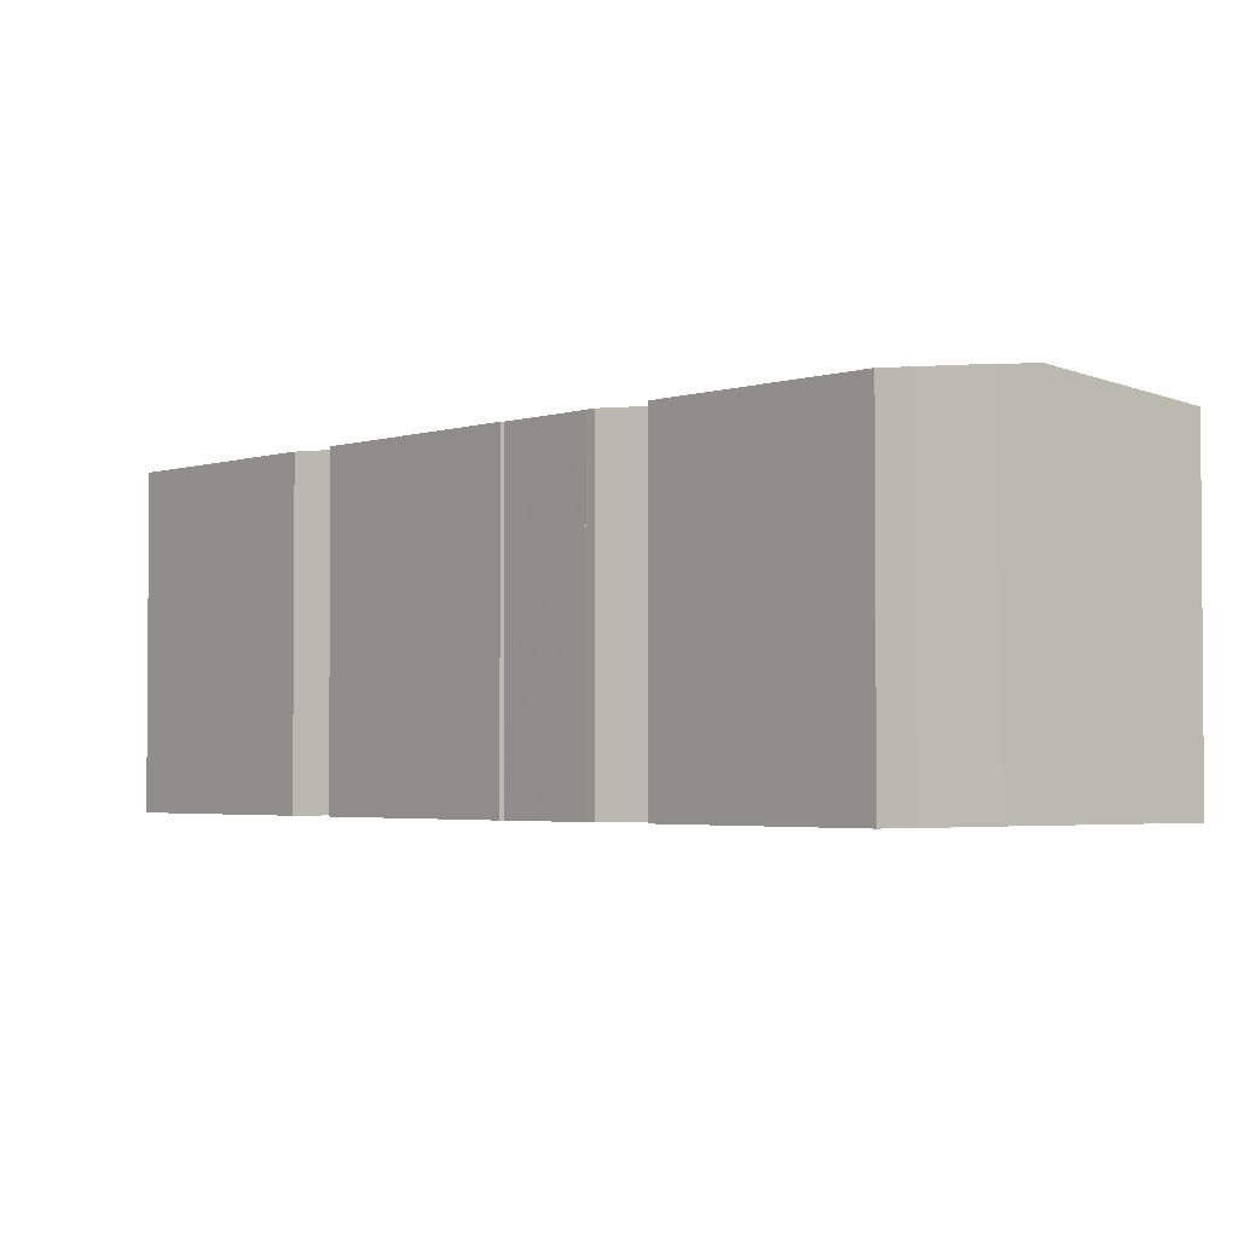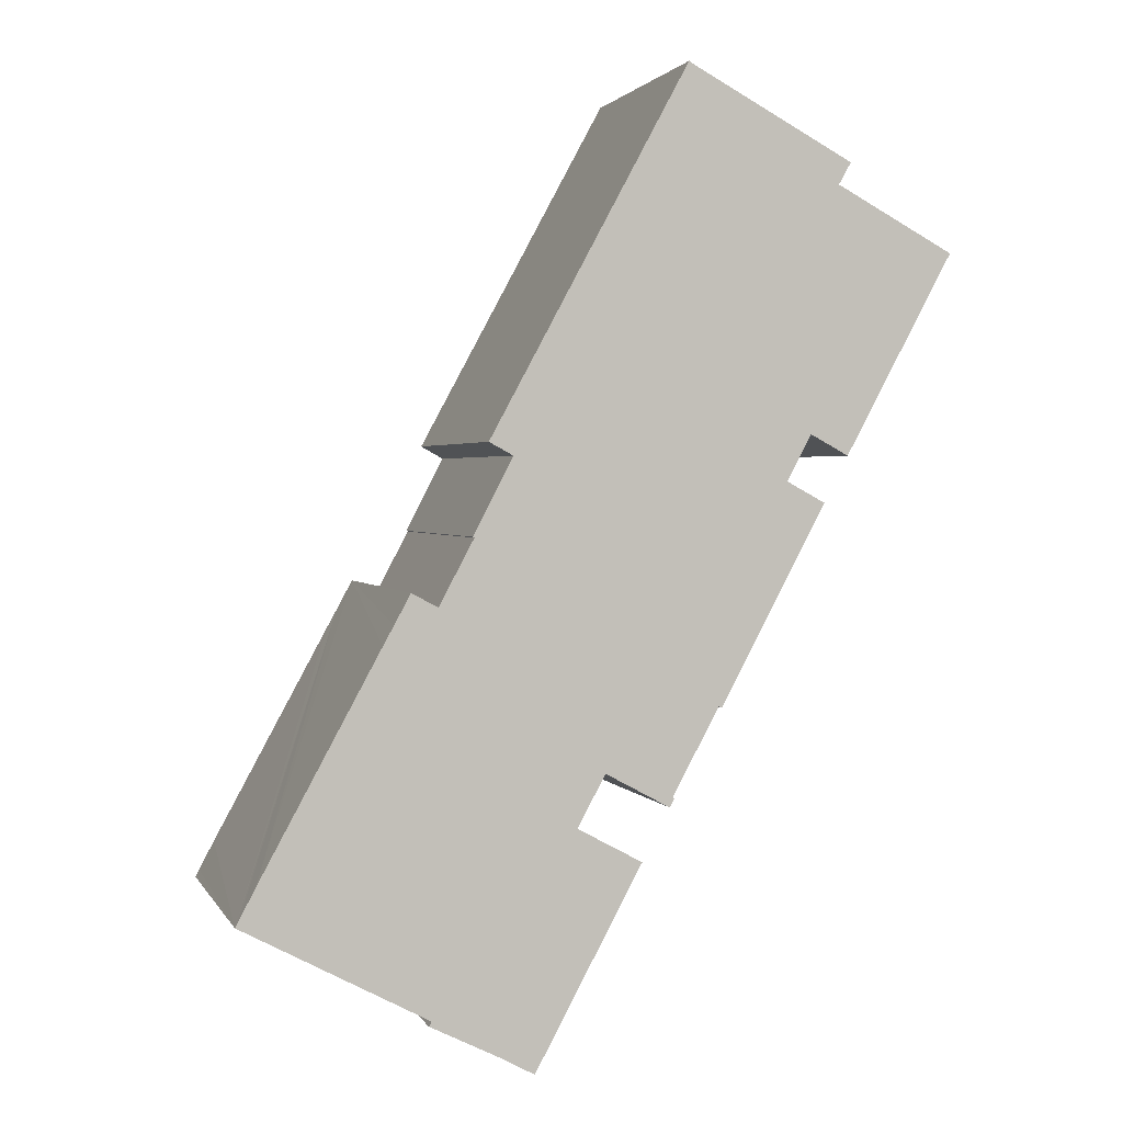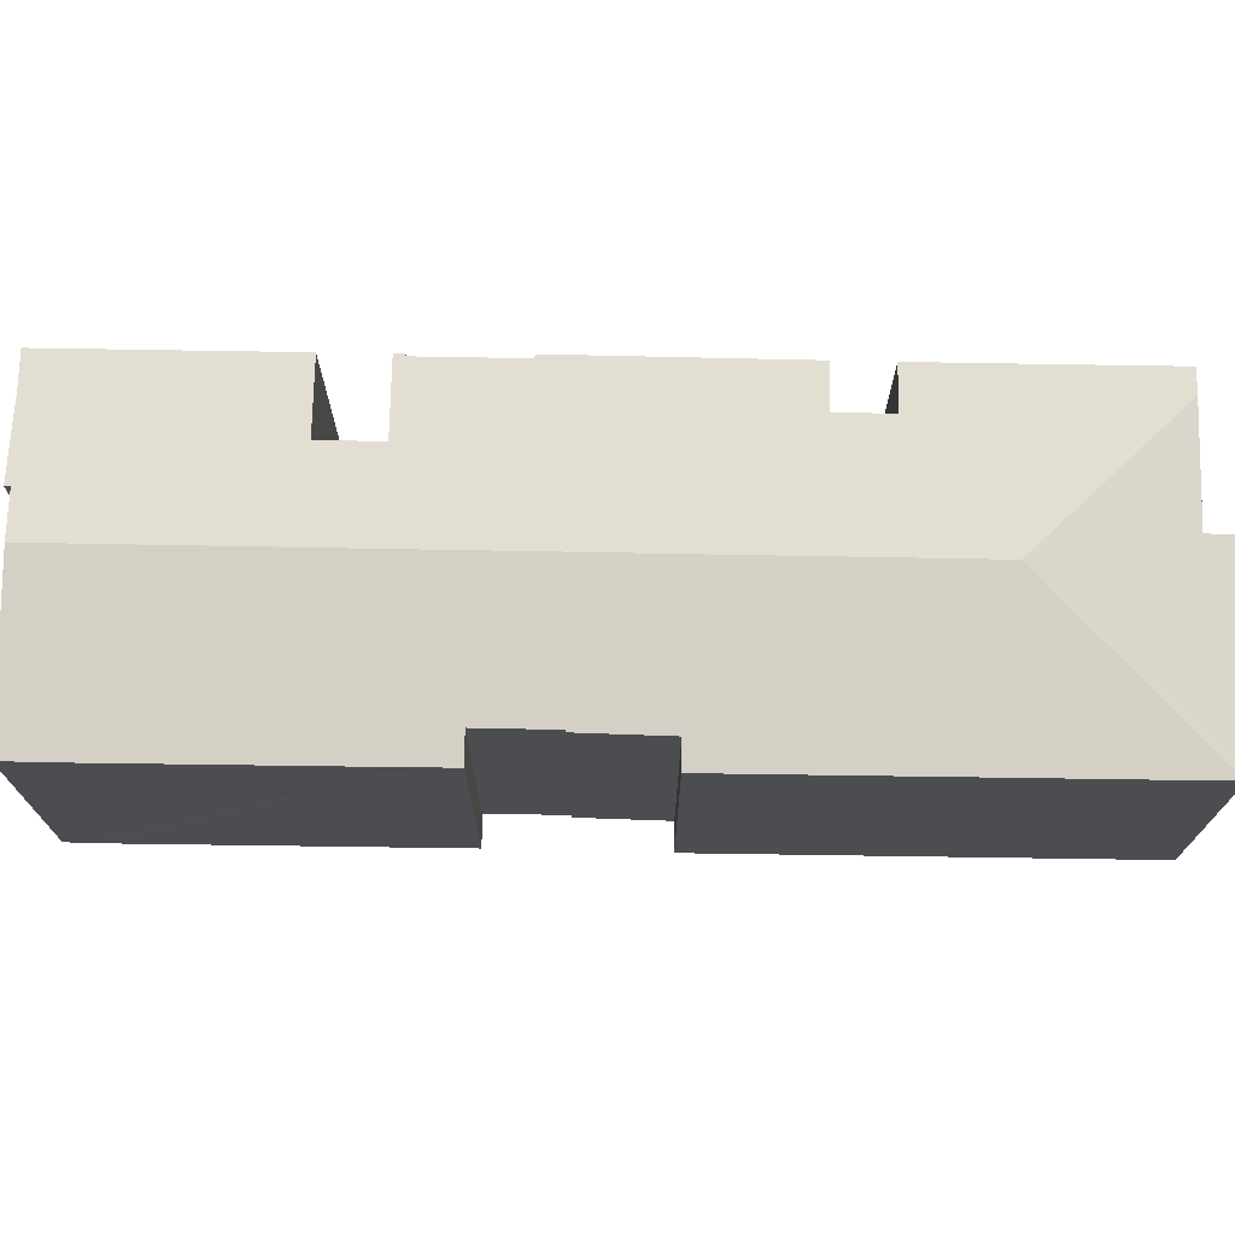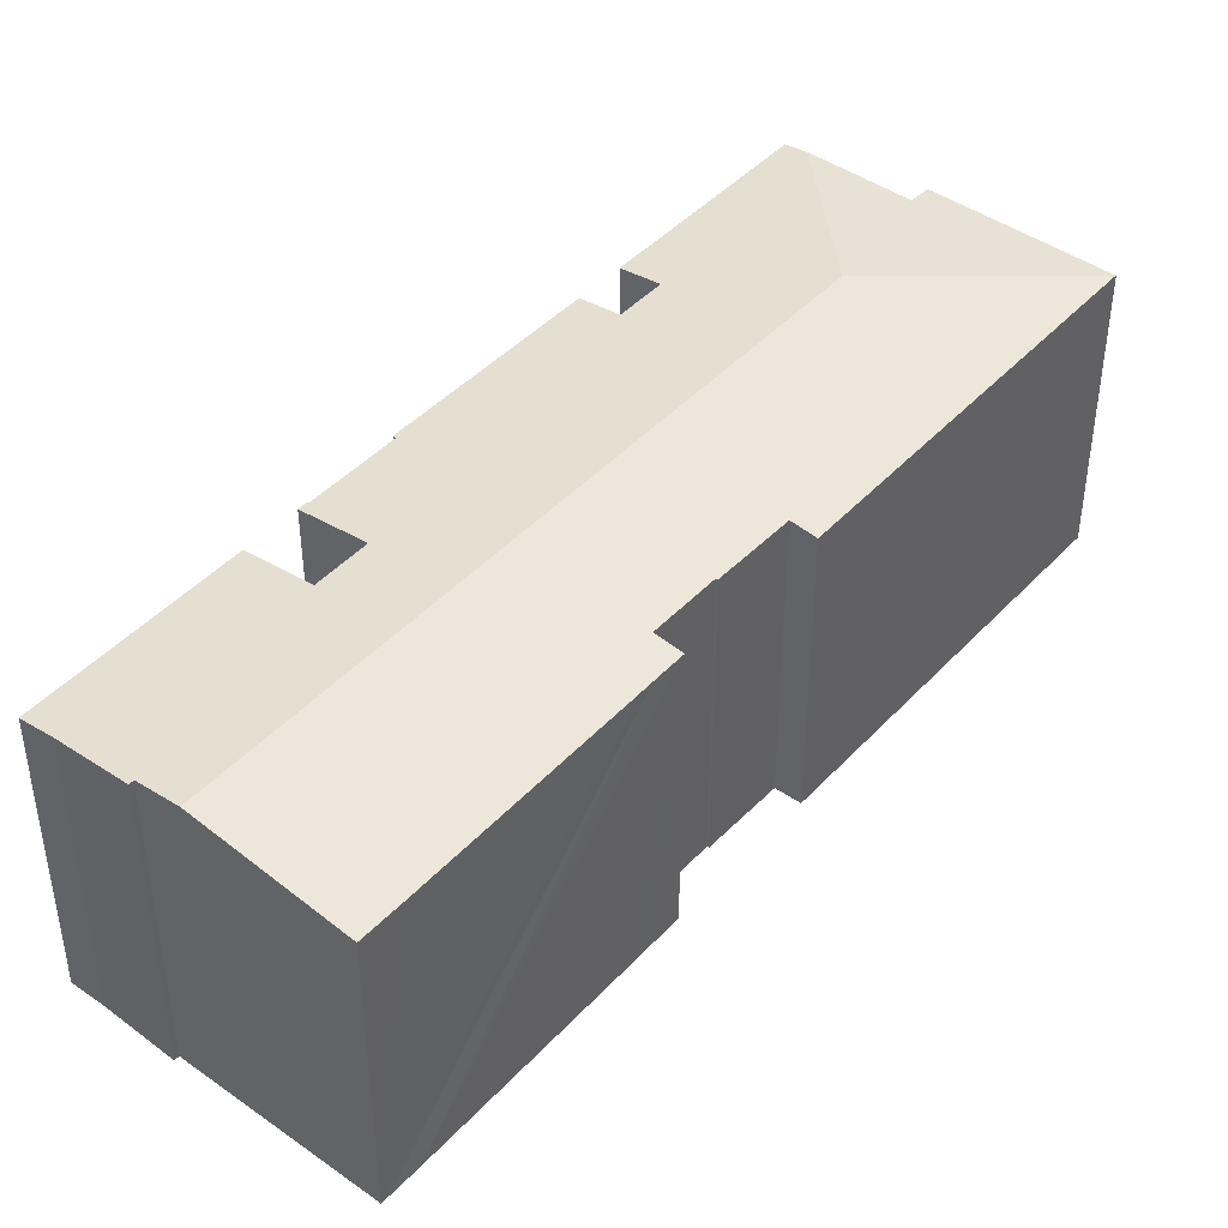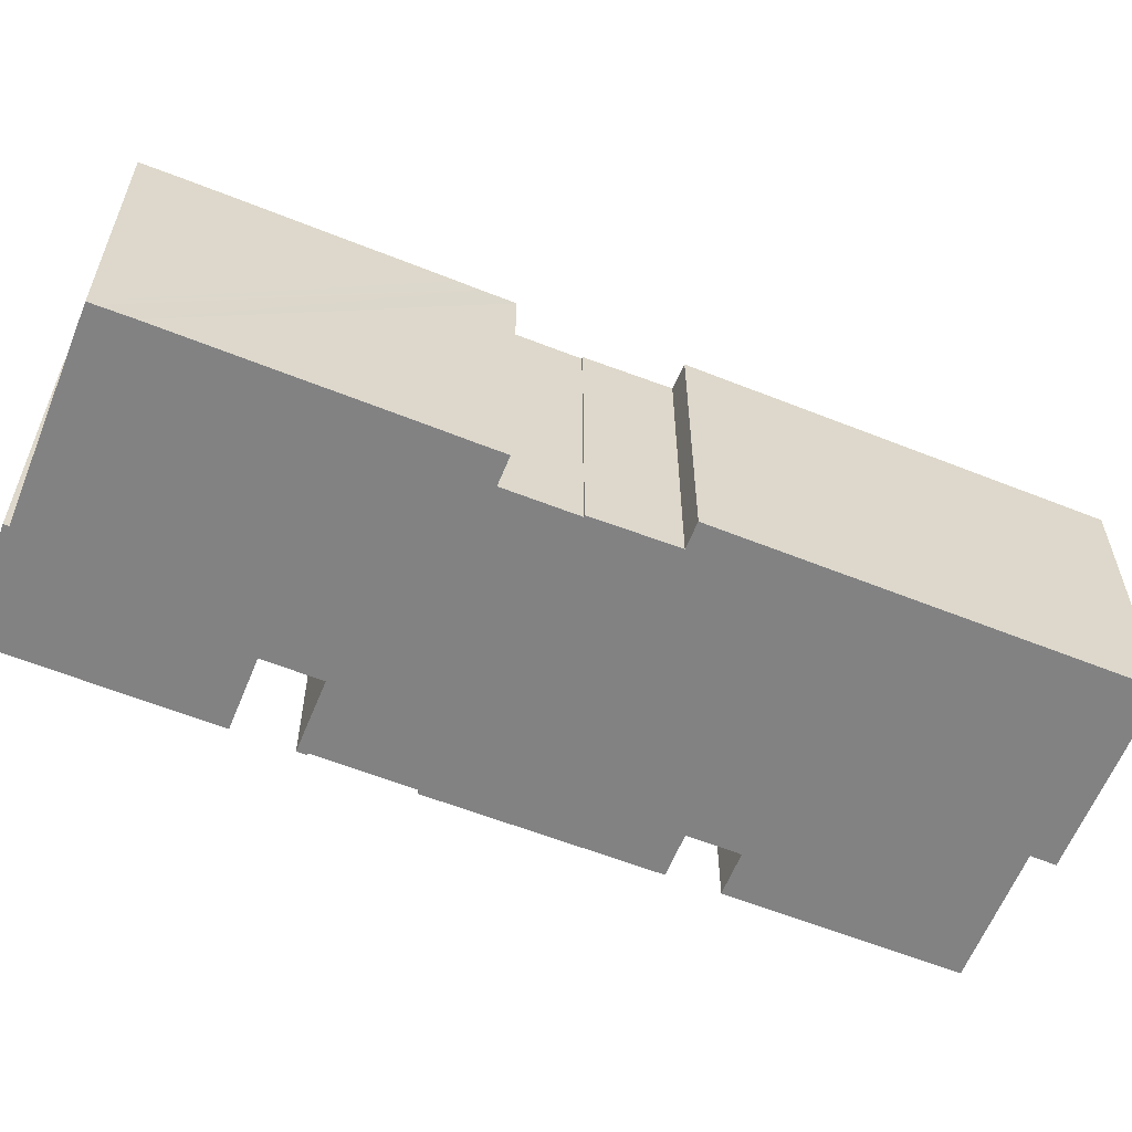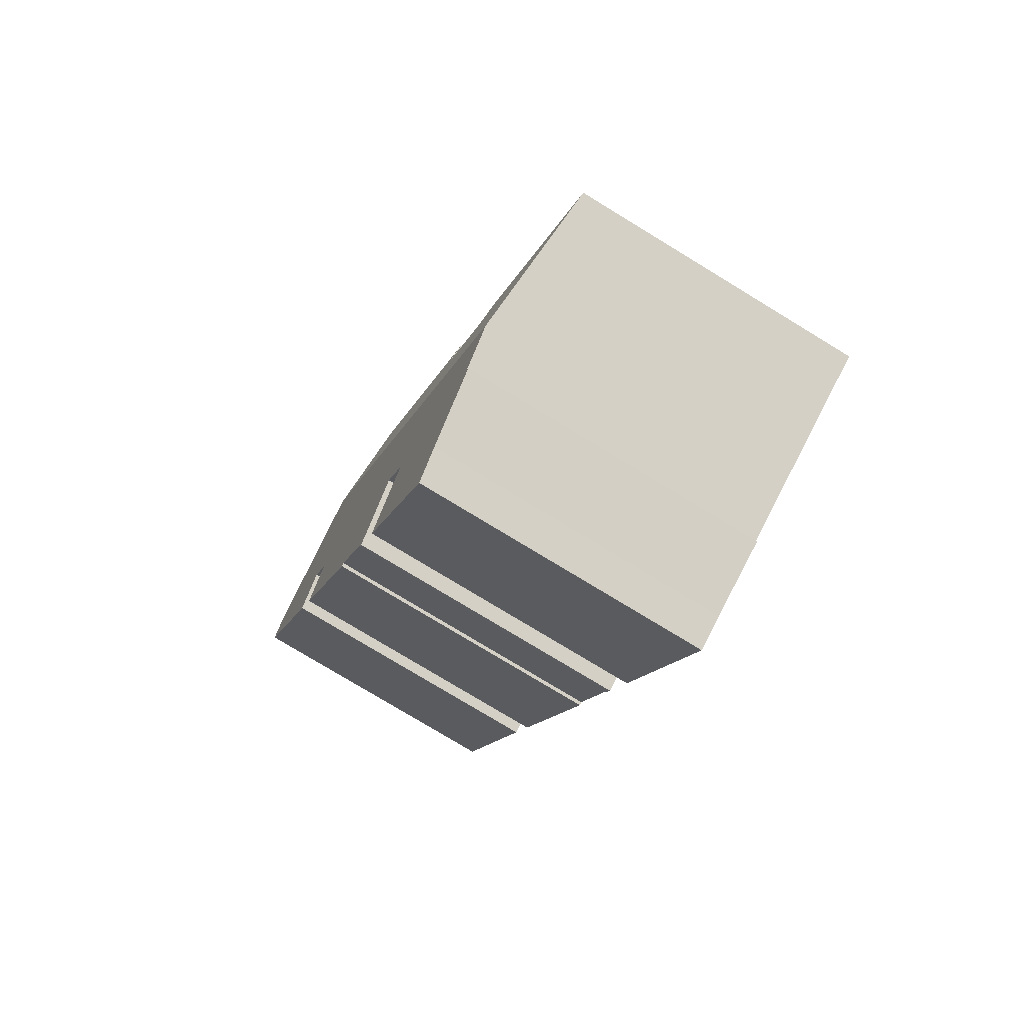
<metadata>
{"format":"obj","ext":"obj","renderer":"f3d","projection":"perspective","resolution":1024,"background":"white","views":[{"elev":-2.8,"azim":168.7,"up":"+Y"},{"elev":1.9,"azim":-15.8,"up":"+Z"},{"elev":74.1,"azim":-60.7,"up":"+Y"},{"elev":44.1,"azim":-112.3,"up":"+Y"},{"elev":-60.9,"azim":-83.7,"up":"+Y"},{"elev":-77.6,"azim":-121.3,"up":"+Z"}]}
</metadata>
<code>
v  11.11 13.12 -6.037
v  7.979 13.49 -4.491
v  8.084 13.49 -4.282
v  22.06 13.71 25.91
v  6.32 13.71 -3.348
v  14.35 13.29 3.446
v  12.49 12.95 -6.793
v  12.51 12.95 -6.763
v  15.57 13.29 5.713
v  18.4 12.95 4.183
v  18.54 12.95 4.603
v  18.57 12.95 4.669
v  19.88 12.95 7.091
v  20.59 12.95 8.415
v  20.73 12.94 8.339
v  23.67 13.15 17.96
v  24.75 13.15 19.98
v  26.44 12.94 19.07
v  31.18 12.94 27.86
v  30.24 13.06 28.36
v  25.36 12.94 17.05
v  18.62 12.94 4.561
v  17.19 12.94 1.912
v  10.54 12.94 19.59
v  19.18 12.94 35.53
v  11.58 13.06 19.03
v  9.929 13.08 15.65
v  9.858 13.07 15.68
v  8.403 13.08 12.79
v  6.548 12.94 12.08
v  6.084 12.94 11.24
v  0.846 12.94 1.598
v  0.175 12.94 0.325
v  0 12.94 7.922e-16
v  7.261 12.94 13.41
v  19.58 12.94 35.37
v  19.21 12.93 35.59
v  26.53 12.94 31.62
v  25.99 13.05 30.66
v  12.51 4.141e-16 -6.763
v  12.49 4.16e-16 -6.793
v  25.99 -1.877e-15 30.66
v  26.53 -1.936e-15 31.62
v  26.44 -1.168e-15 19.07
v  31.18 -1.706e-15 27.86
v  24.75 -1.223e-15 19.98
v  23.67 -1.1e-15 17.96
v  25.36 -1.044e-15 17.05
v  20.73 -5.106e-16 8.339
v  20.59 -5.153e-16 8.415
v  19.88 -4.342e-16 7.091
v  18.54 -2.819e-16 4.603
v  18.57 -2.859e-16 4.669
v  18.4 -2.561e-16 4.183
v  18.62 -2.793e-16 4.561
v  15.57 -3.498e-16 5.713
v  14.35 -2.11e-16 3.446
v  17.19 -1.171e-16 1.912
v  11.11 3.697e-16 -6.037
v  7.979 2.75e-16 -4.491
v  8.084 2.622e-16 -4.282
v  0 0 0
v  6.32 2.05e-16 -3.348
v  9.929 -9.58e-16 15.65
v  9.858 -9.604e-16 15.68
v  11.58 -1.165e-15 19.03
v  10.54 -1.2e-15 19.59
v  0.175 -1.99e-17 0.325
v  0.846 -9.785e-17 1.598
v  6.084 -6.883e-16 11.24
v  6.548 -7.397e-16 12.08
v  7.261 -8.21e-16 13.41
v  8.403 -7.83e-16 12.79
v  19.18 -2.176e-15 35.53
v  19.21 -2.179e-15 35.59
v  19.58 -2.166e-15 35.37
v  30.24 -1.737e-15 28.36
g defaultobject
f 1 2 3
f 4 3 5
f 3 4 6
f 3 6 1
f 1 6 7
f 7 6 8
f 6 4 9
f 9 4 10
f 10 4 11
f 11 4 12
f 12 4 13
f 13 4 14
f 14 4 15
f 15 4 16
f 16 4 17
f 17 4 18
f 18 4 19
f 19 4 20
f 21 15 16
f 22 10 11
f 23 8 6
f 4 24 25
f 24 4 26
f 26 4 5
f 26 5 27
f 26 27 28
f 27 5 29
f 29 5 30
f 30 5 31
f 31 5 32
f 32 5 33
f 33 5 34
f 30 35 29
f 36 25 37
f 25 36 4
f 4 36 38
f 4 38 39
f 20 4 39
f 40 7 8
f 7 40 41
f 38 42 39
f 42 38 43
f 19 44 18
f 44 19 45
f 46 16 17
f 16 46 47
f 48 15 21
f 15 48 49
f 50 13 14
f 13 50 12
f 12 50 11
f 11 50 51
f 11 51 52
f 52 51 53
f 22 54 10
f 54 22 55
f 56 6 9
f 6 56 57
f 23 40 8
f 40 23 58
f 7 59 1
f 59 7 41
f 1 60 2
f 60 1 59
f 61 5 3
f 5 61 34
f 34 61 62
f 62 61 63
f 64 28 27
f 28 64 65
f 66 24 26
f 24 66 67
f 18 46 17
f 46 18 44
f 15 50 14
f 50 15 49
f 10 56 9
f 56 10 54
f 2 61 3
f 61 2 60
f 62 33 34
f 33 62 32
f 32 62 31
f 31 62 30
f 30 62 68
f 30 68 69
f 30 69 35
f 35 69 70
f 35 70 71
f 35 71 72
f 73 27 29
f 27 73 64
f 65 26 28
f 26 65 66
f 67 25 24
f 25 67 74
f 25 74 37
f 37 74 75
f 35 73 29
f 73 35 72
f 37 76 36
f 76 37 75
f 76 38 36
f 38 76 43
f 42 20 39
f 20 42 19
f 19 42 45
f 45 42 77
f 47 21 16
f 21 47 48
f 52 22 11
f 22 52 55
f 57 23 6
f 23 57 58
f 55 56 54
f 56 55 52
f 56 52 53
f 56 53 51
f 40 59 41
f 59 40 58
f 59 58 60
f 60 58 61
f 61 58 63
f 63 58 62
f 62 58 68
f 68 58 69
f 69 58 57
f 69 57 70
f 70 57 56
f 70 56 51
f 70 51 50
f 45 46 44
f 48 50 49
f 50 48 70
f 70 48 71
f 71 48 73
f 73 48 64
f 64 48 65
f 65 48 66
f 66 48 47
f 66 47 46
f 66 46 67
f 67 46 74
f 74 46 42
f 42 46 45
f 42 45 77
f 74 42 43
f 74 43 76
f 74 76 75
f 72 71 73

</code>
